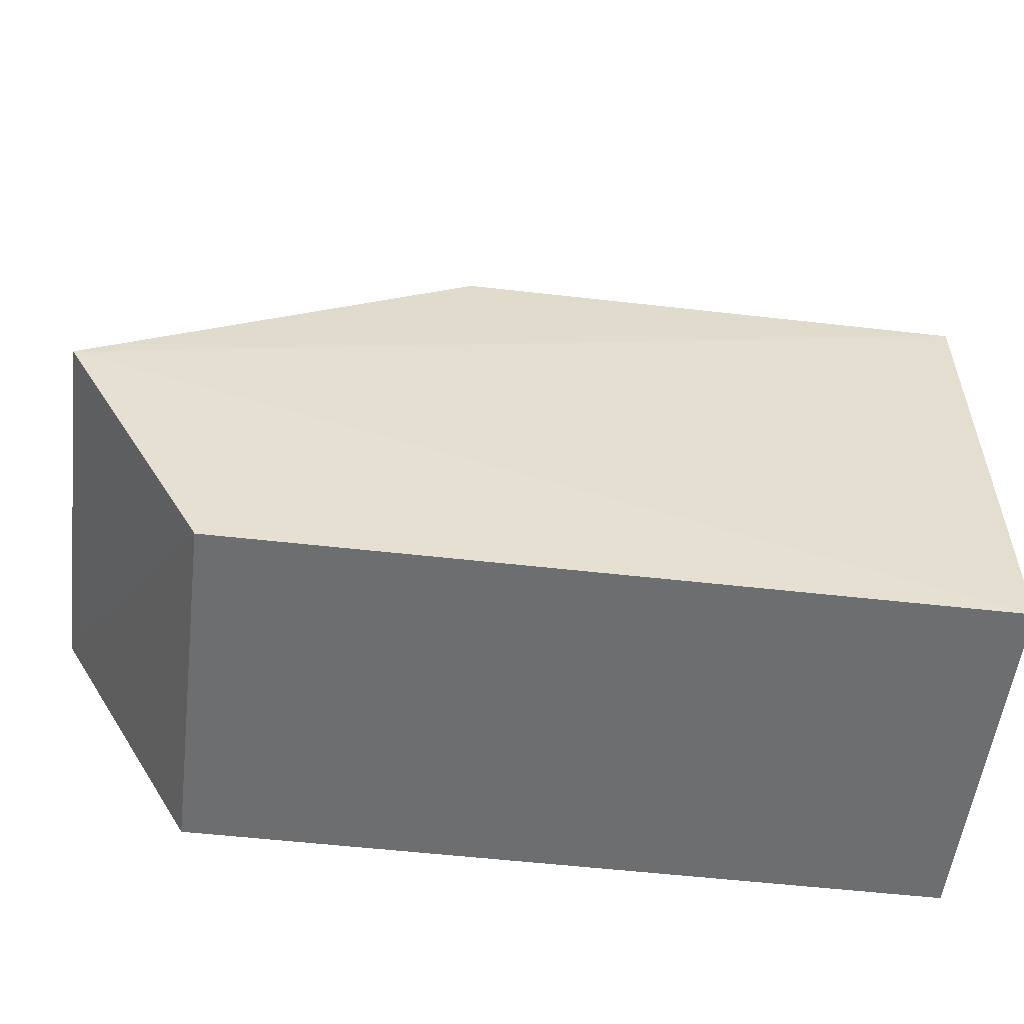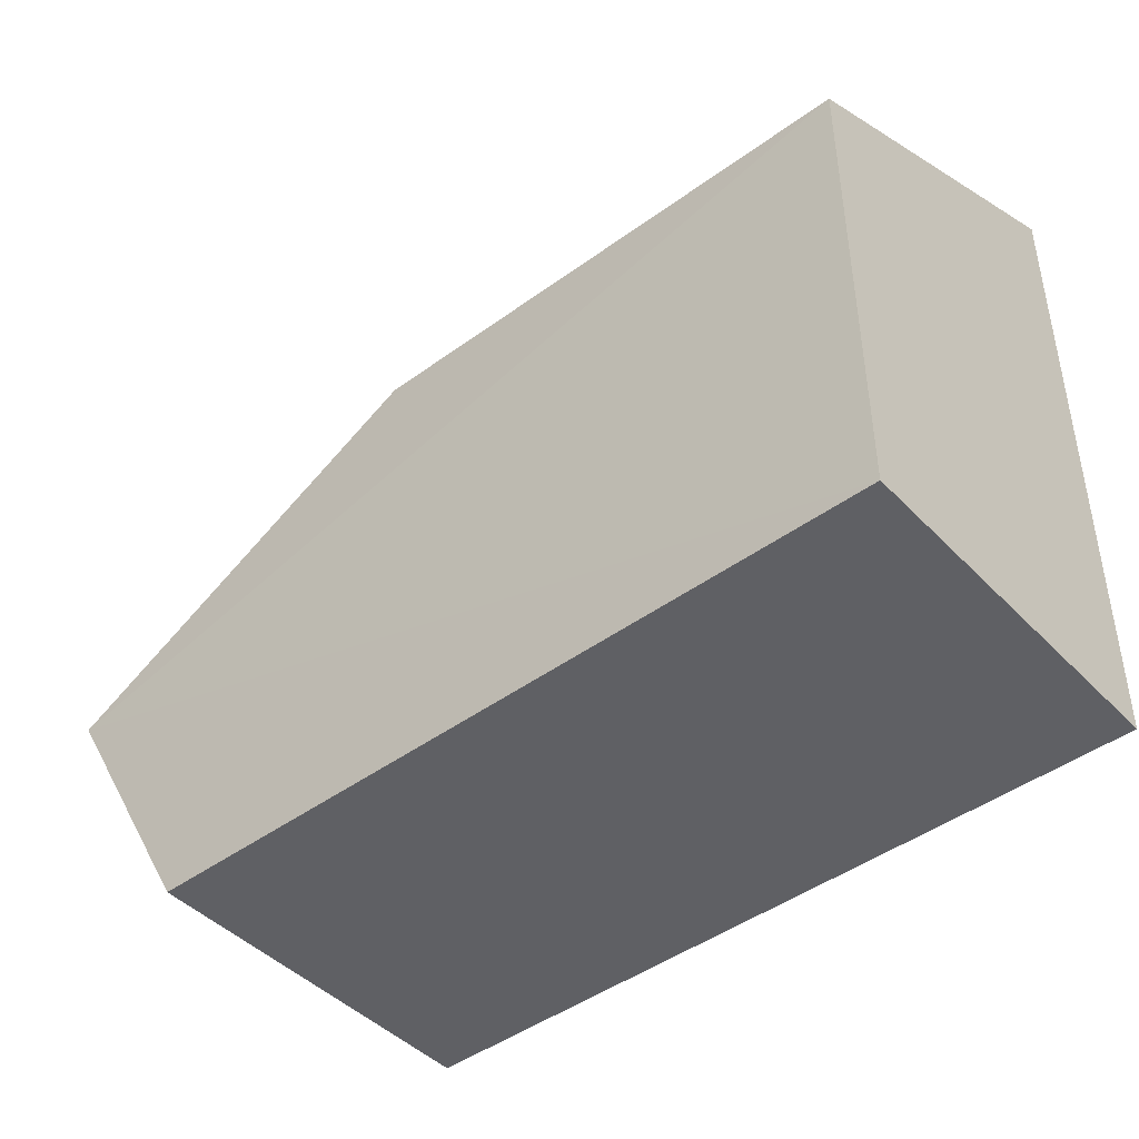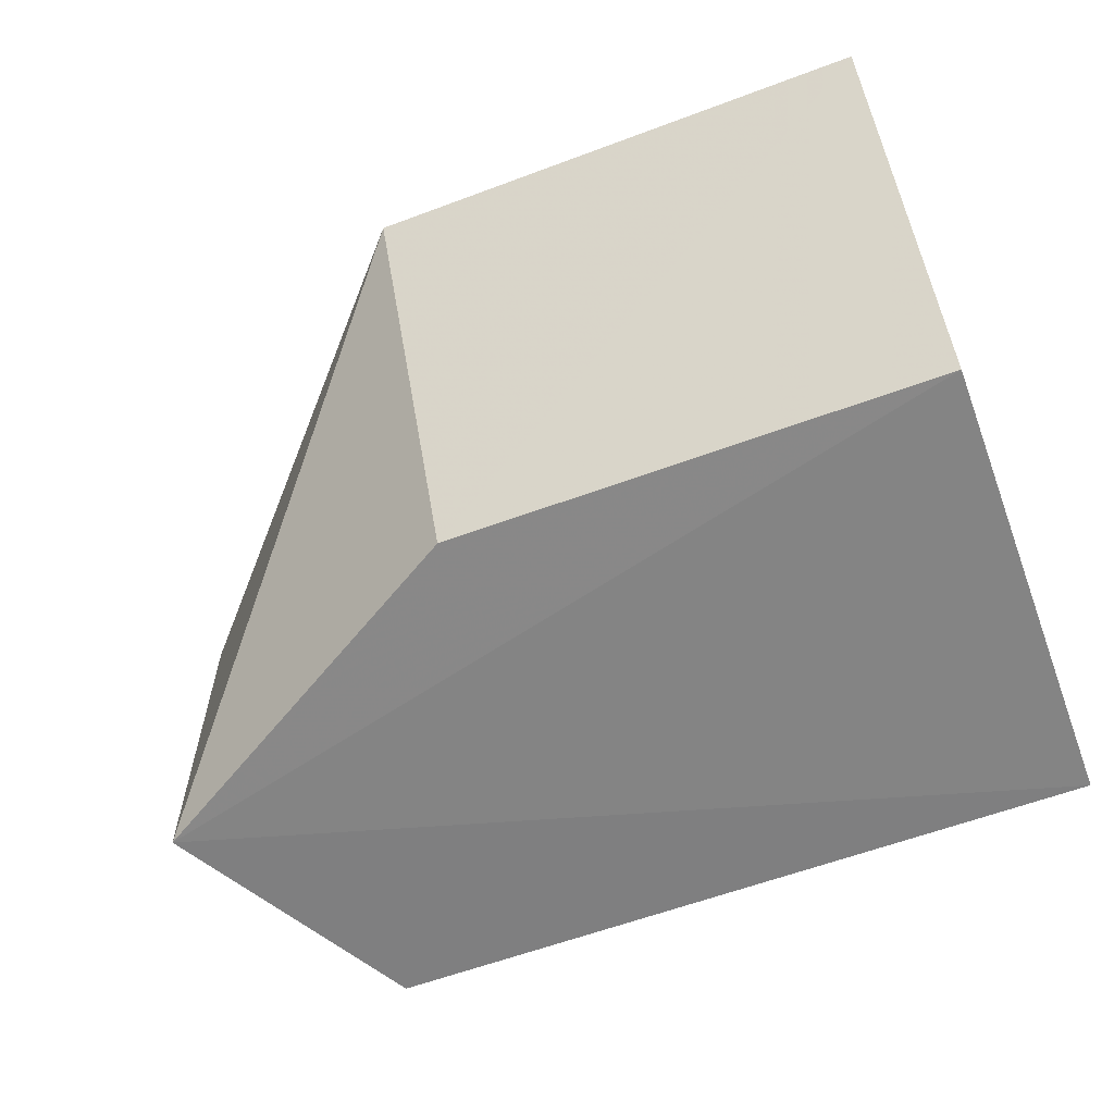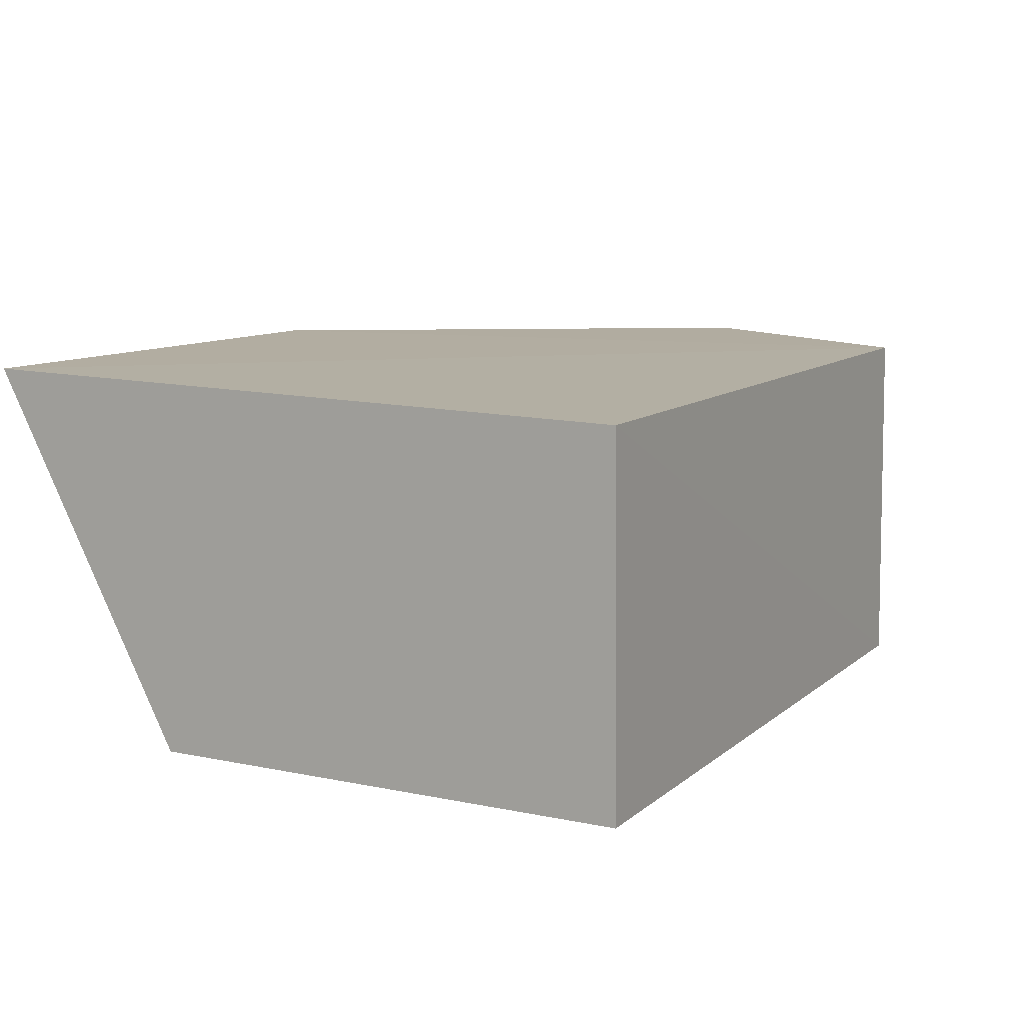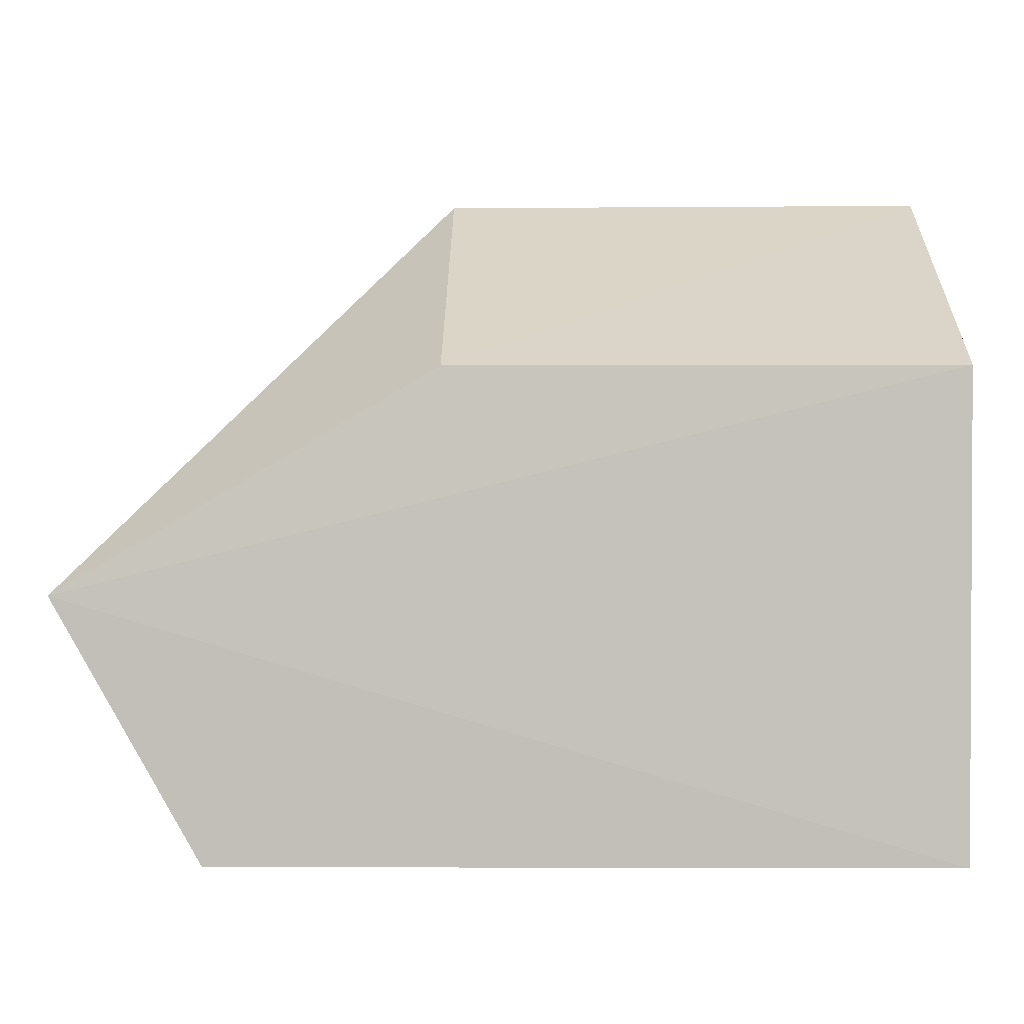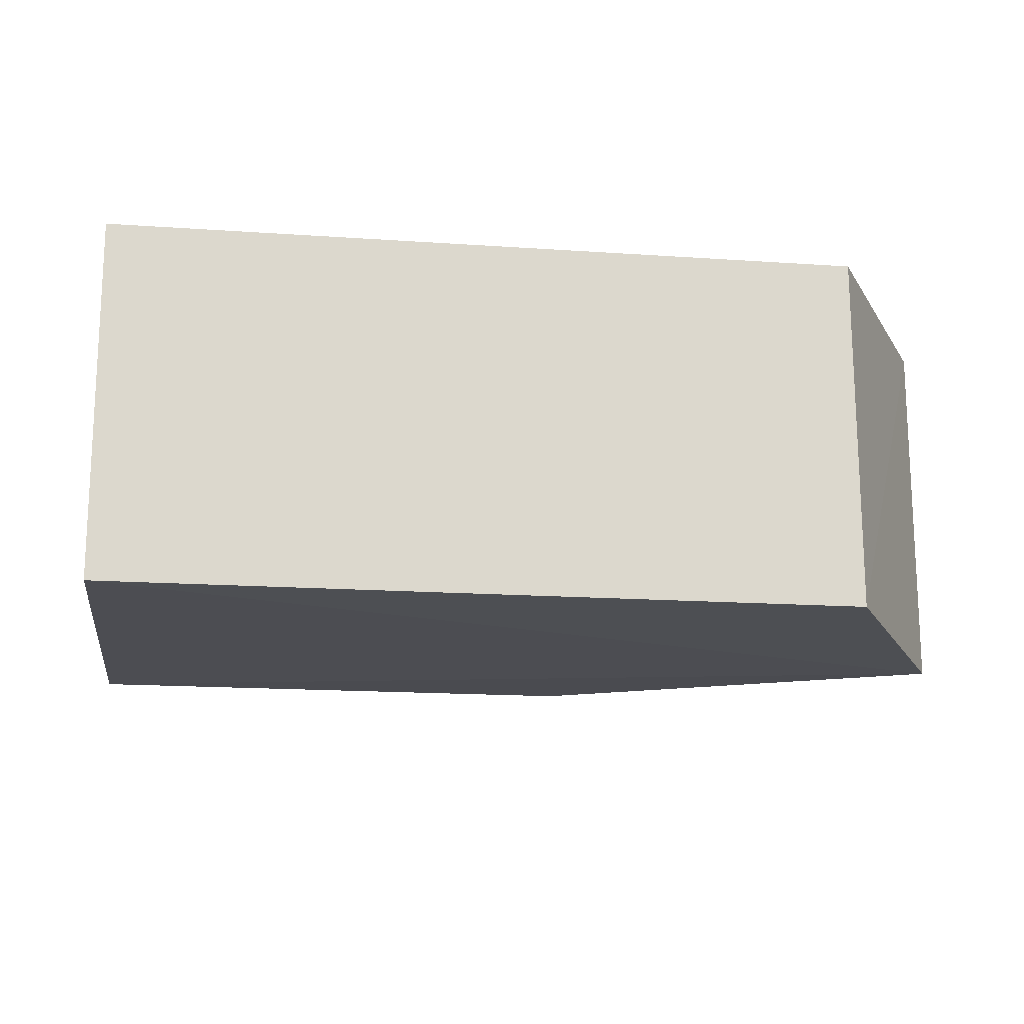
<metadata>
{"format":"obj","ext":"obj","renderer":"f3d","projection":"perspective","resolution":1024,"background":"white","views":[{"elev":-54.9,"azim":173.1,"up":"+Y"},{"elev":-45.3,"azim":-139.9,"up":"+Y"},{"elev":-61.2,"azim":-159.5,"up":"+Z"},{"elev":10.4,"azim":-62.1,"up":"+Z"},{"elev":1.6,"azim":-179.0,"up":"+Y"},{"elev":-16.3,"azim":-8.1,"up":"+Z"}]}
</metadata>
<code>
v 0.2392 -0.1049 0.007471
v 0.2829 -0.02788 -0.1007
v 0.1711 0.09486 0.01037
v 0.01872 0.0955 0.0114
v 0.01874 -0.1059 -0.09856
v 0.01872 0.03816 -0.09848
v 0.2827 -0.02782 0.007656
v 0.2392 -0.1062 -0.09857
v 0.01874 -0.1048 0.007485
v 0.1702 0.03816 -0.09848
f 1 3 4
f 6 2 5
f 7 2 3
f 7 3 1
f 8 5 2
f 8 7 1
f 8 2 7
f 9 1 4
f 9 6 5
f 9 4 6
f 9 8 1
f 9 5 8
f 10 3 2
f 10 2 6
f 10 6 4
f 10 4 3

</code>
